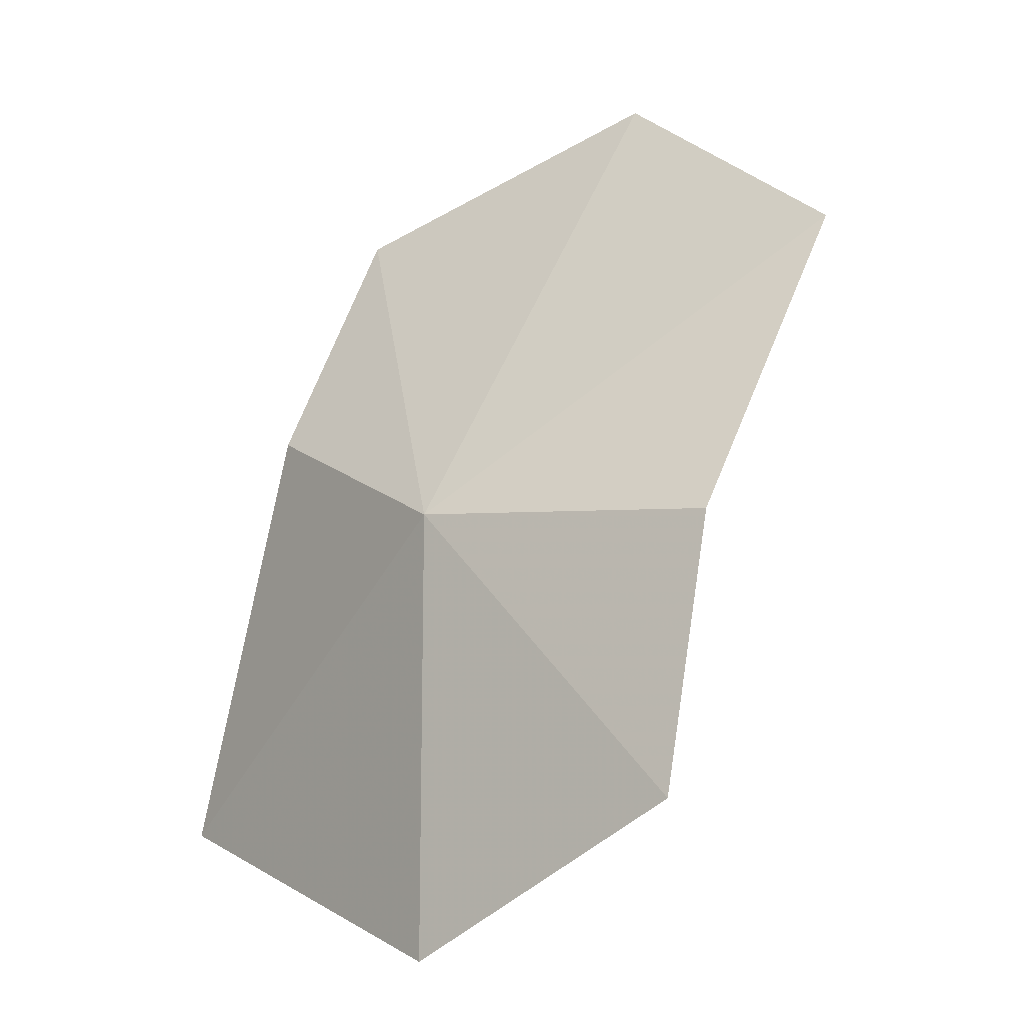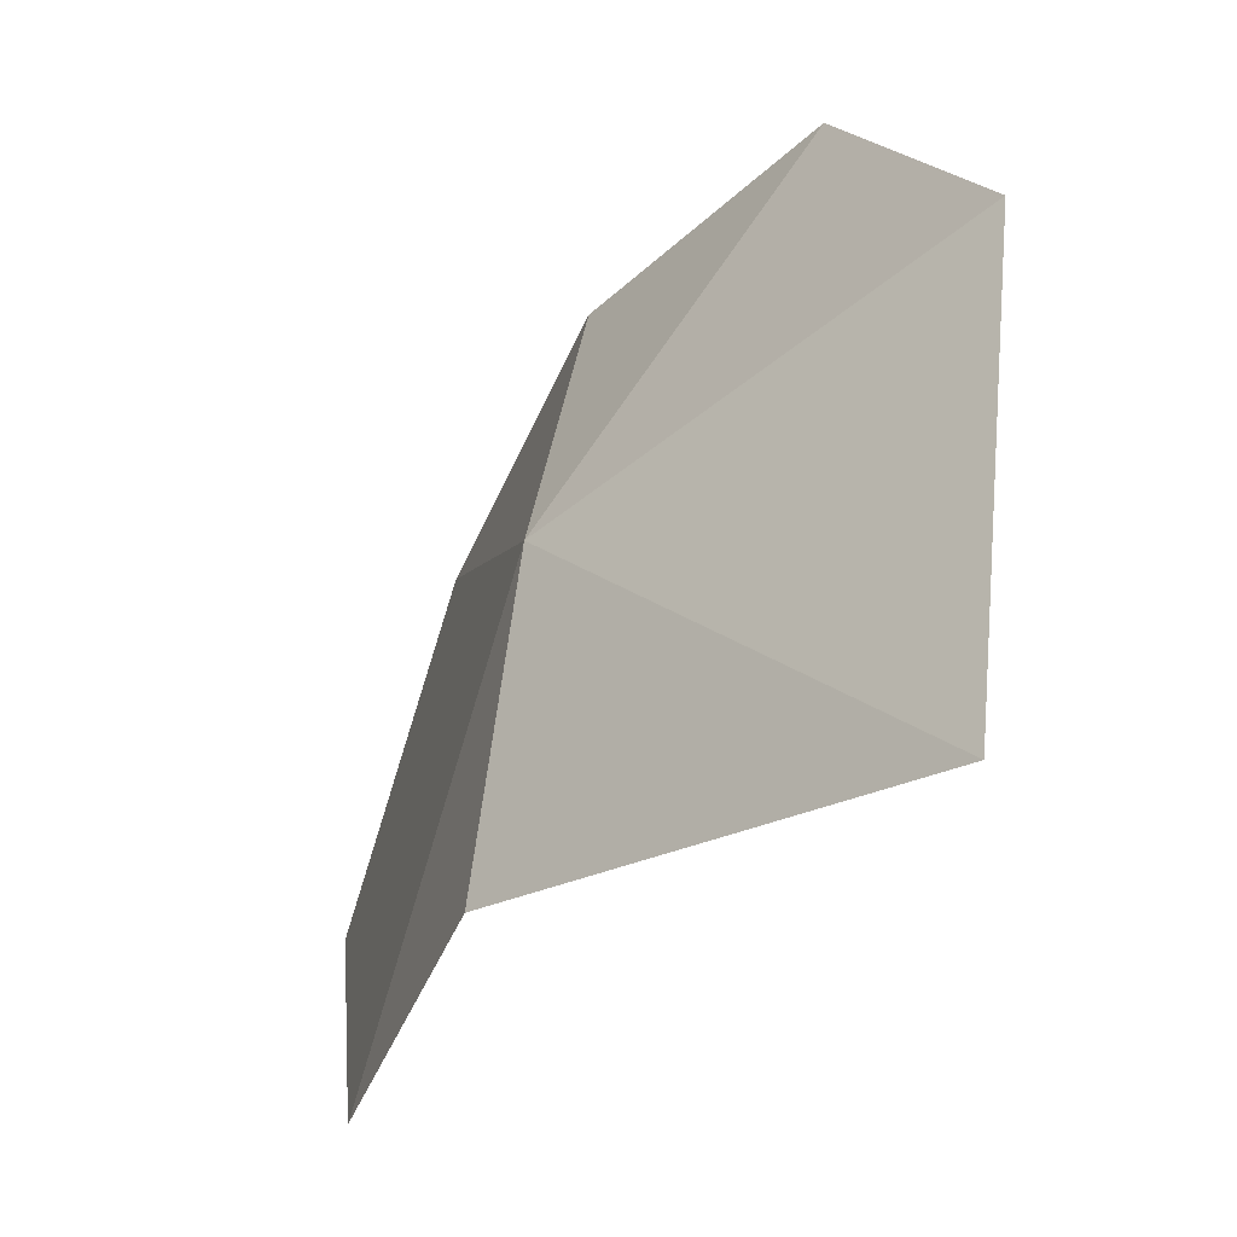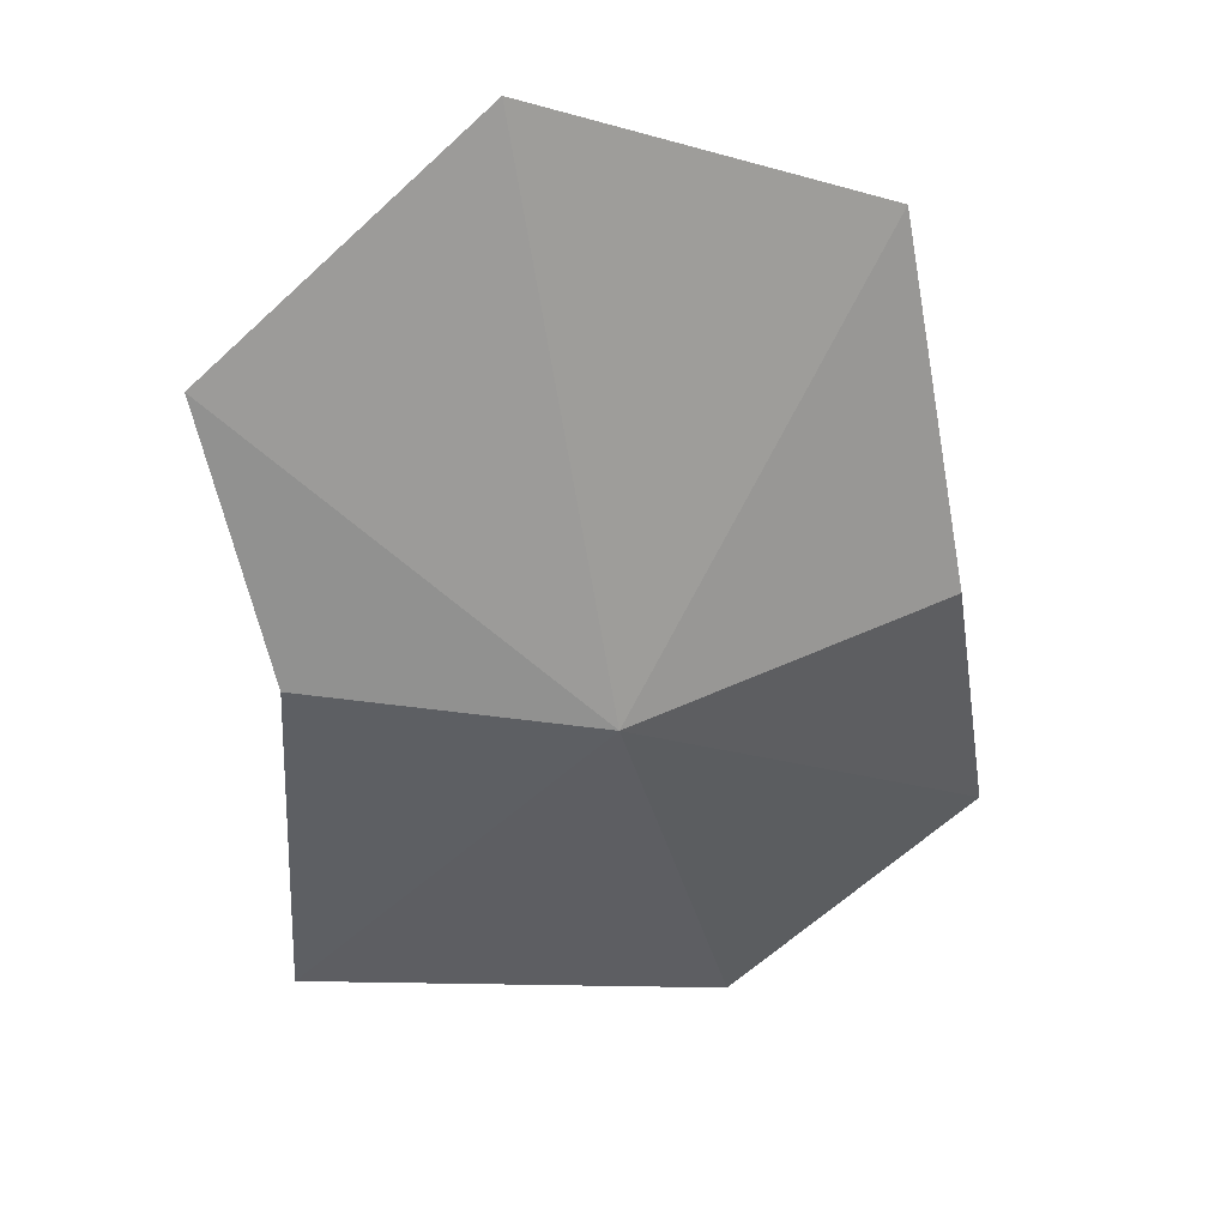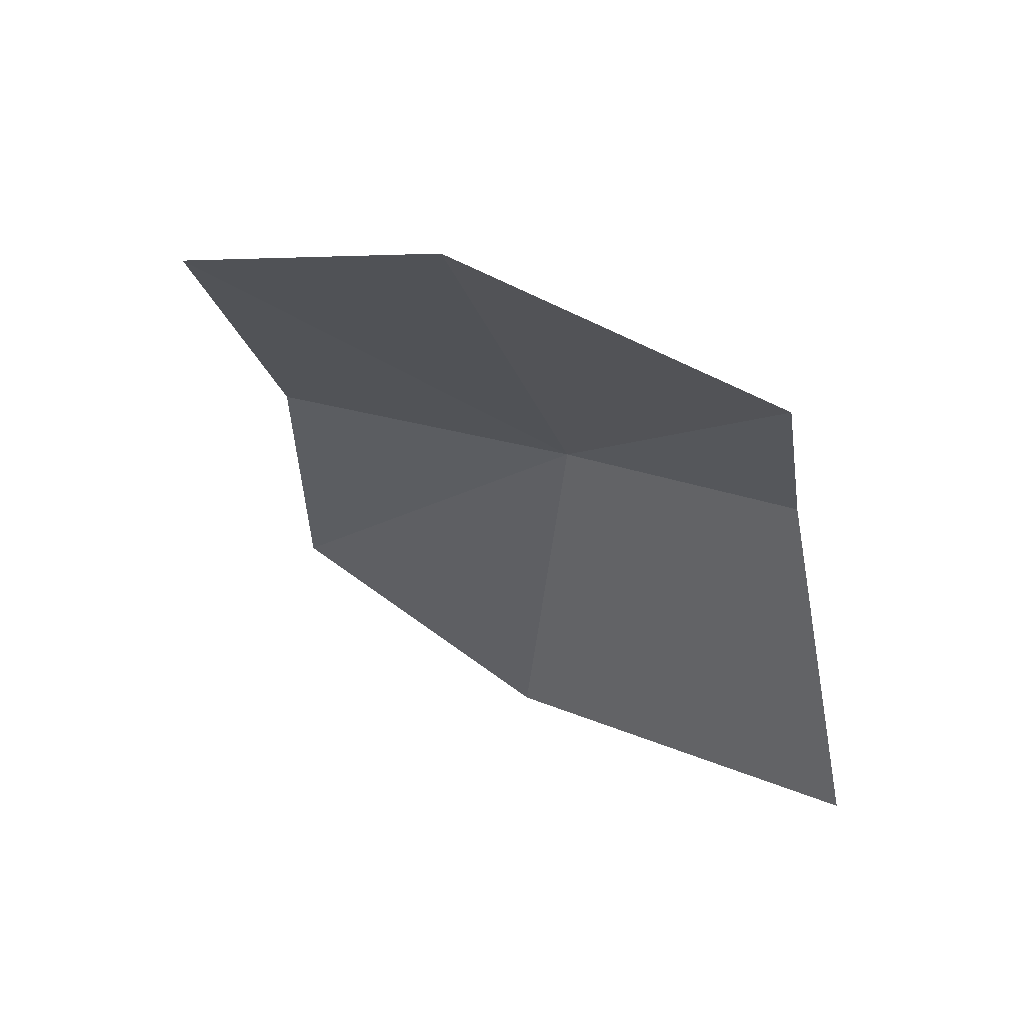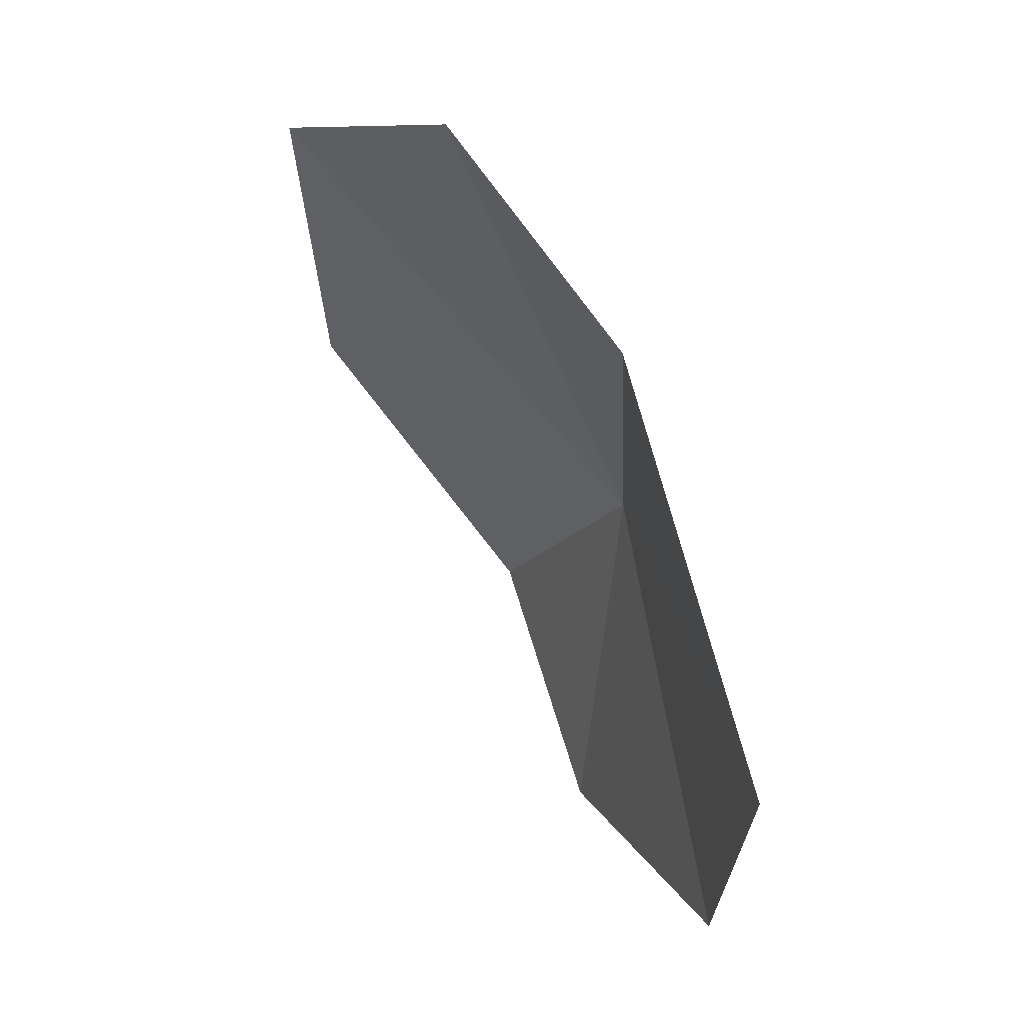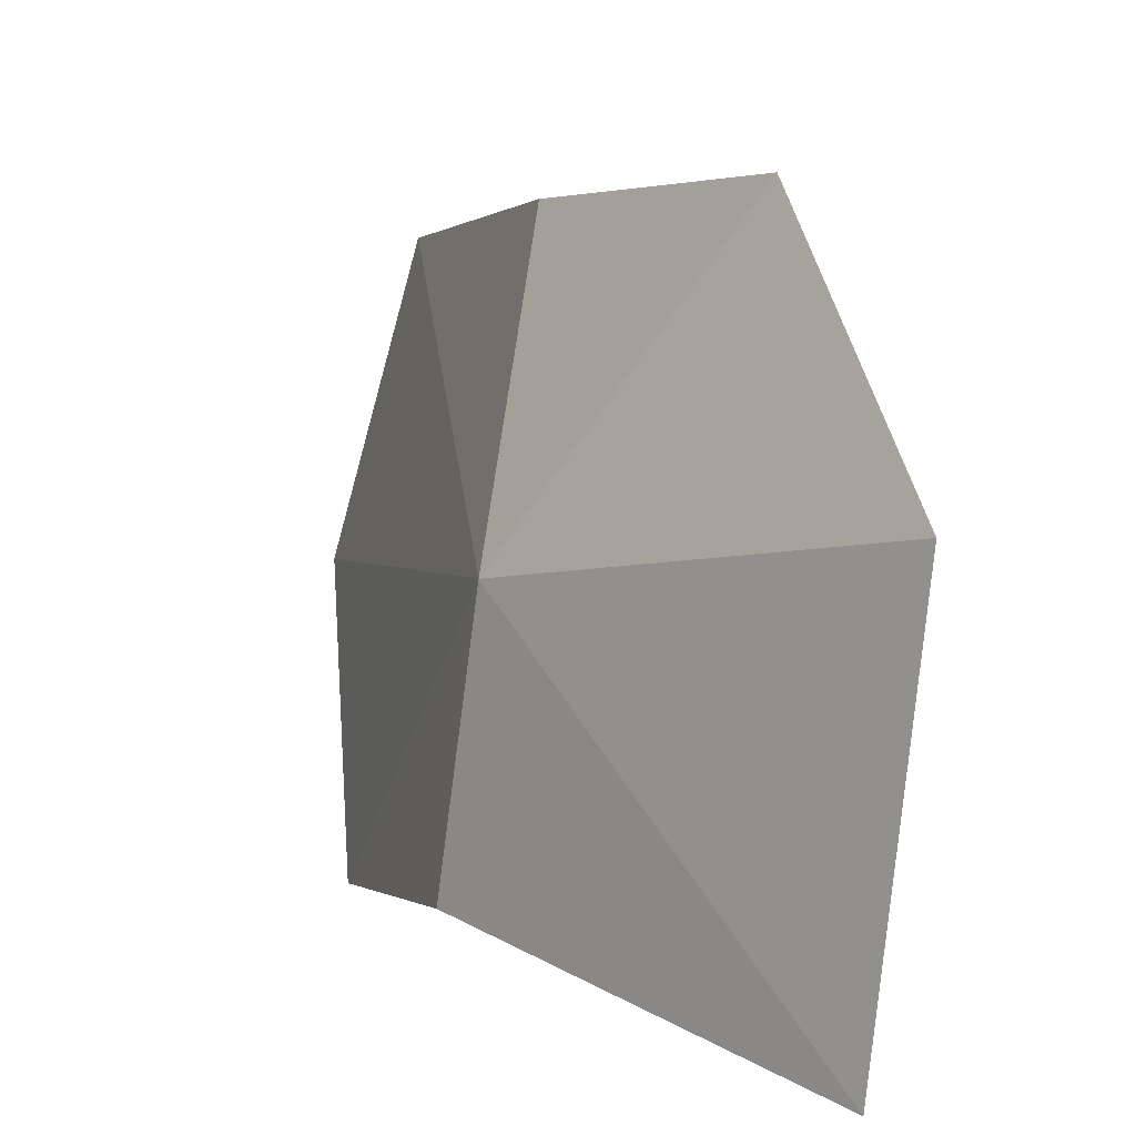
<metadata>
{"format":"obj","ext":"obj","renderer":"f3d","projection":"perspective","resolution":1024,"background":"white","views":[{"elev":10.3,"azim":148.5,"up":"+Z"},{"elev":-25.2,"azim":120.7,"up":"+Y"},{"elev":63.4,"azim":96.8,"up":"+Z"},{"elev":31.5,"azim":-50.1,"up":"+Z"},{"elev":-22.4,"azim":5.5,"up":"+Z"},{"elev":16.7,"azim":121.7,"up":"+Y"}]}
</metadata>
<code>
v 10.66 2.858 18.12
v 6.17 1.134 23.3
v 6.069 5.333 22
v 8.751 6.458 18.58
v 8.779 -1.899 21.27
v 10.84 -0.8366 18.58
v 12.25 -1.064 12.87
v 11.61 4.356 12.65
v 9.749 7.127 15.27
f 1 3 2
f 1 4 3
f 1 2 5
f 1 5 6
f 1 6 7
f 1 7 8
f 1 9 4
f 1 8 9

</code>
